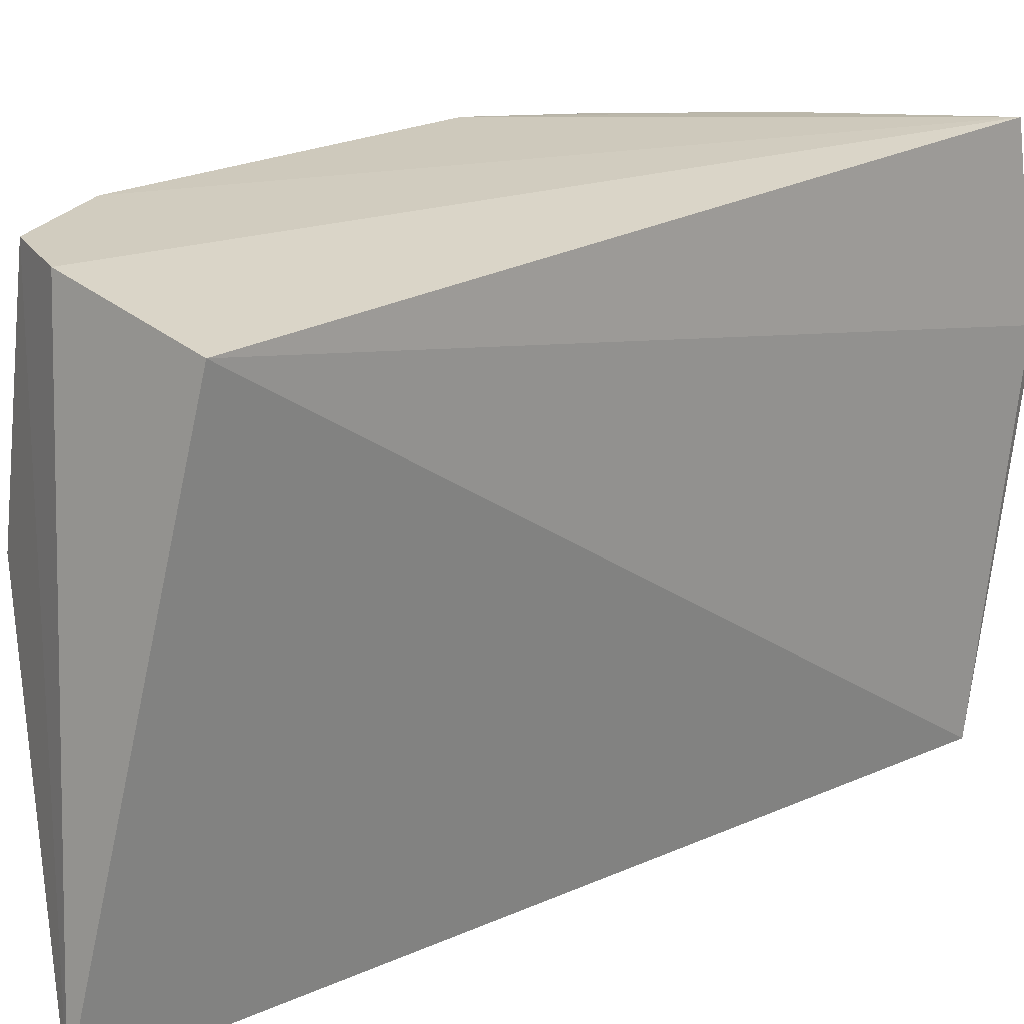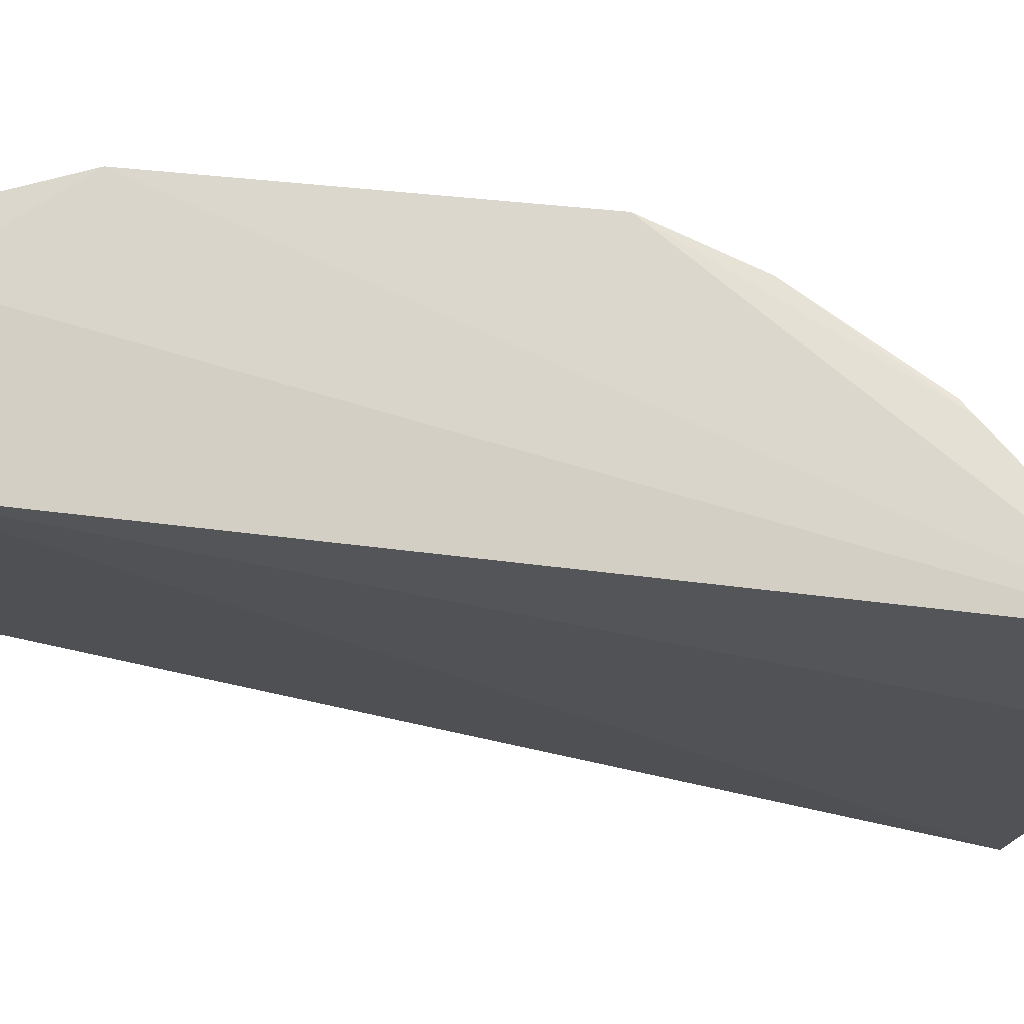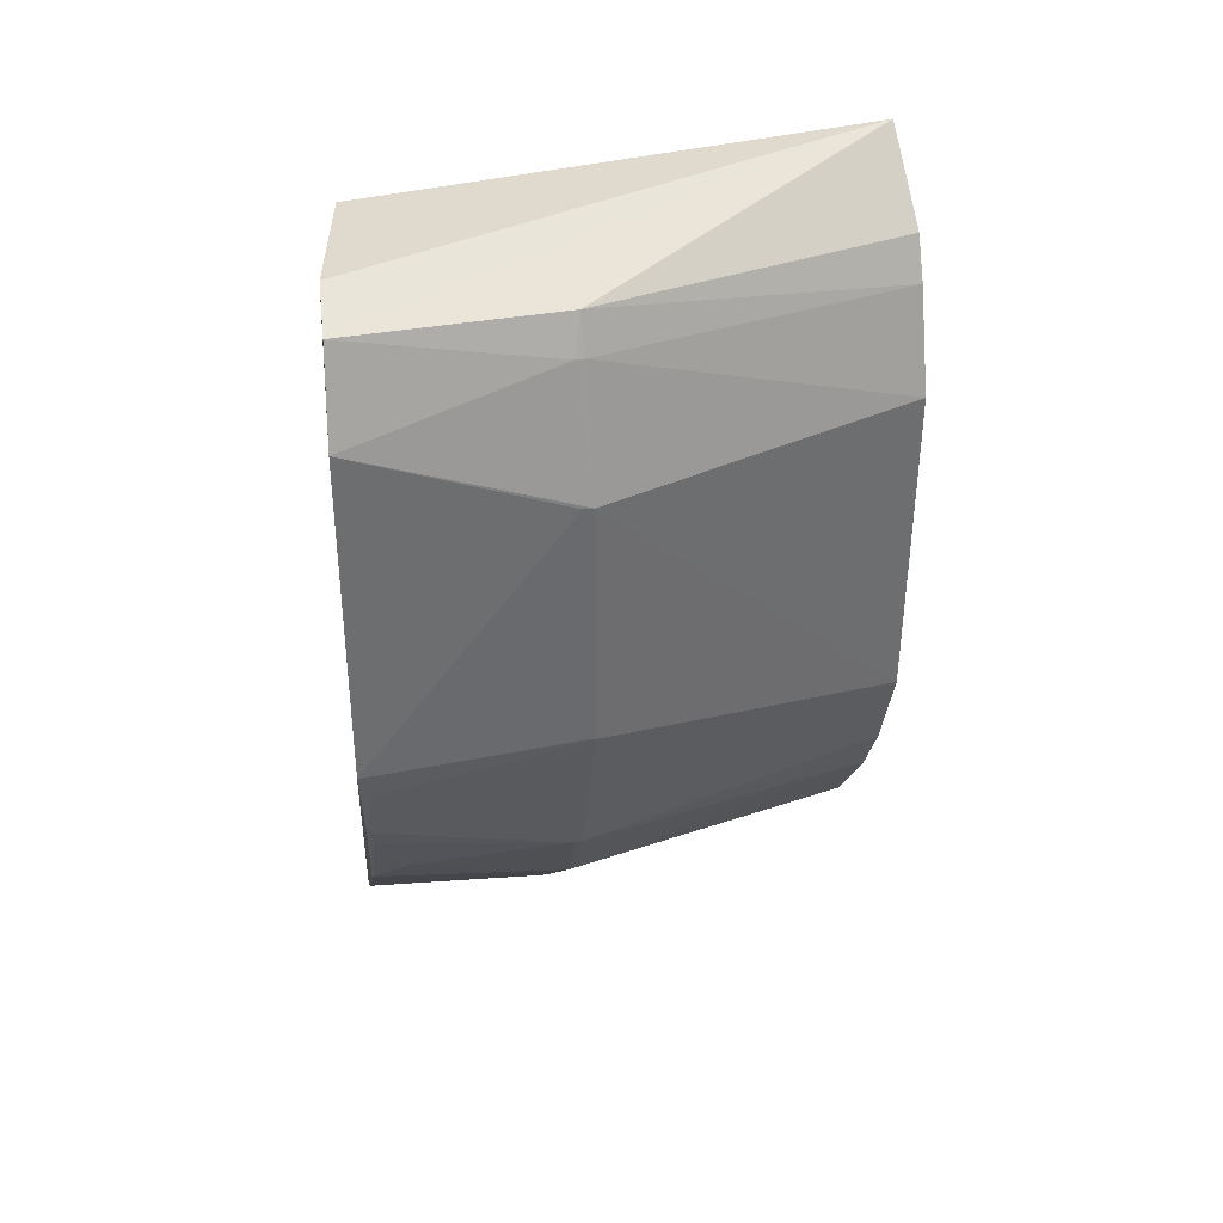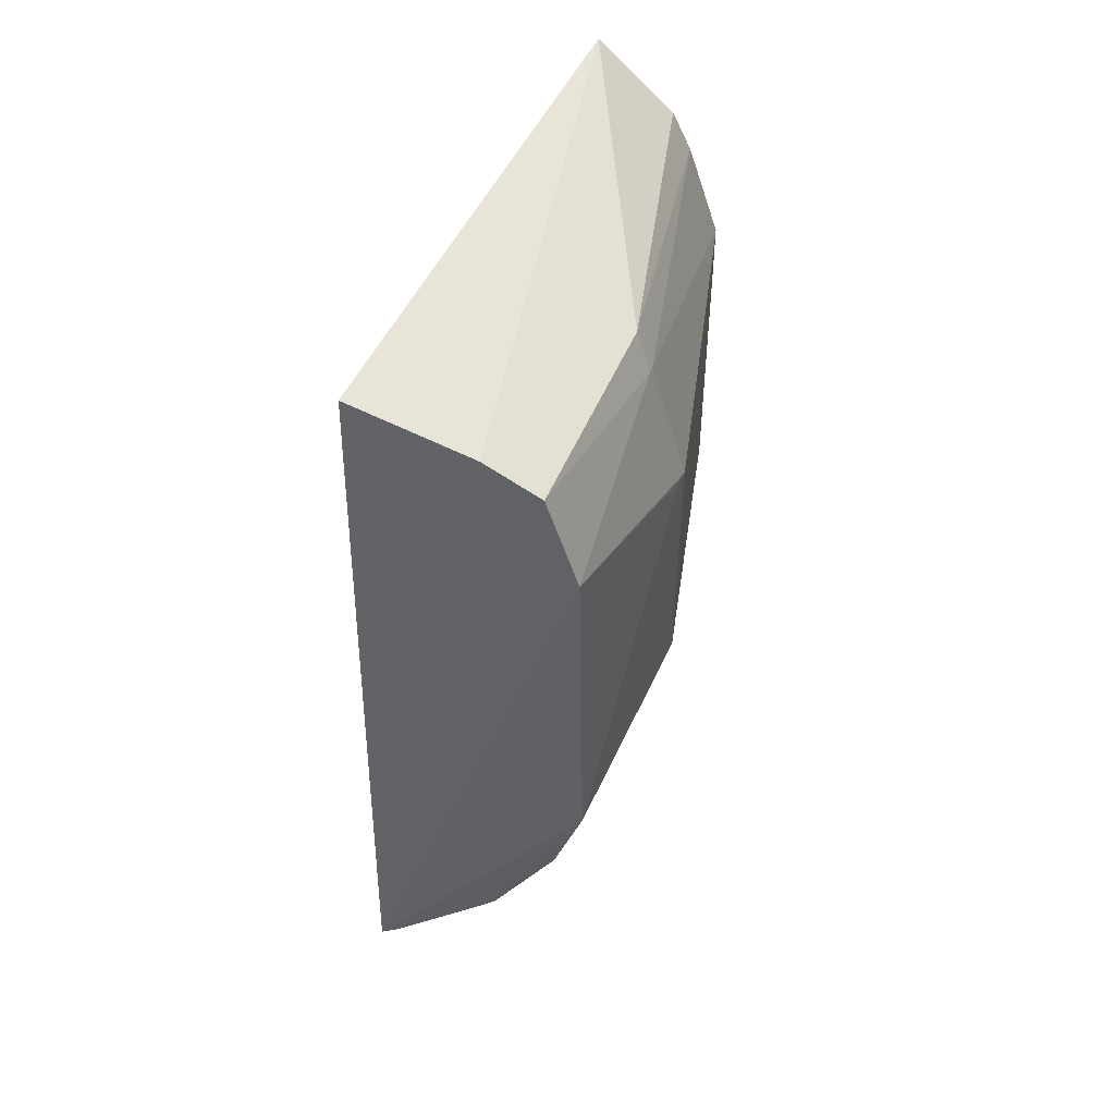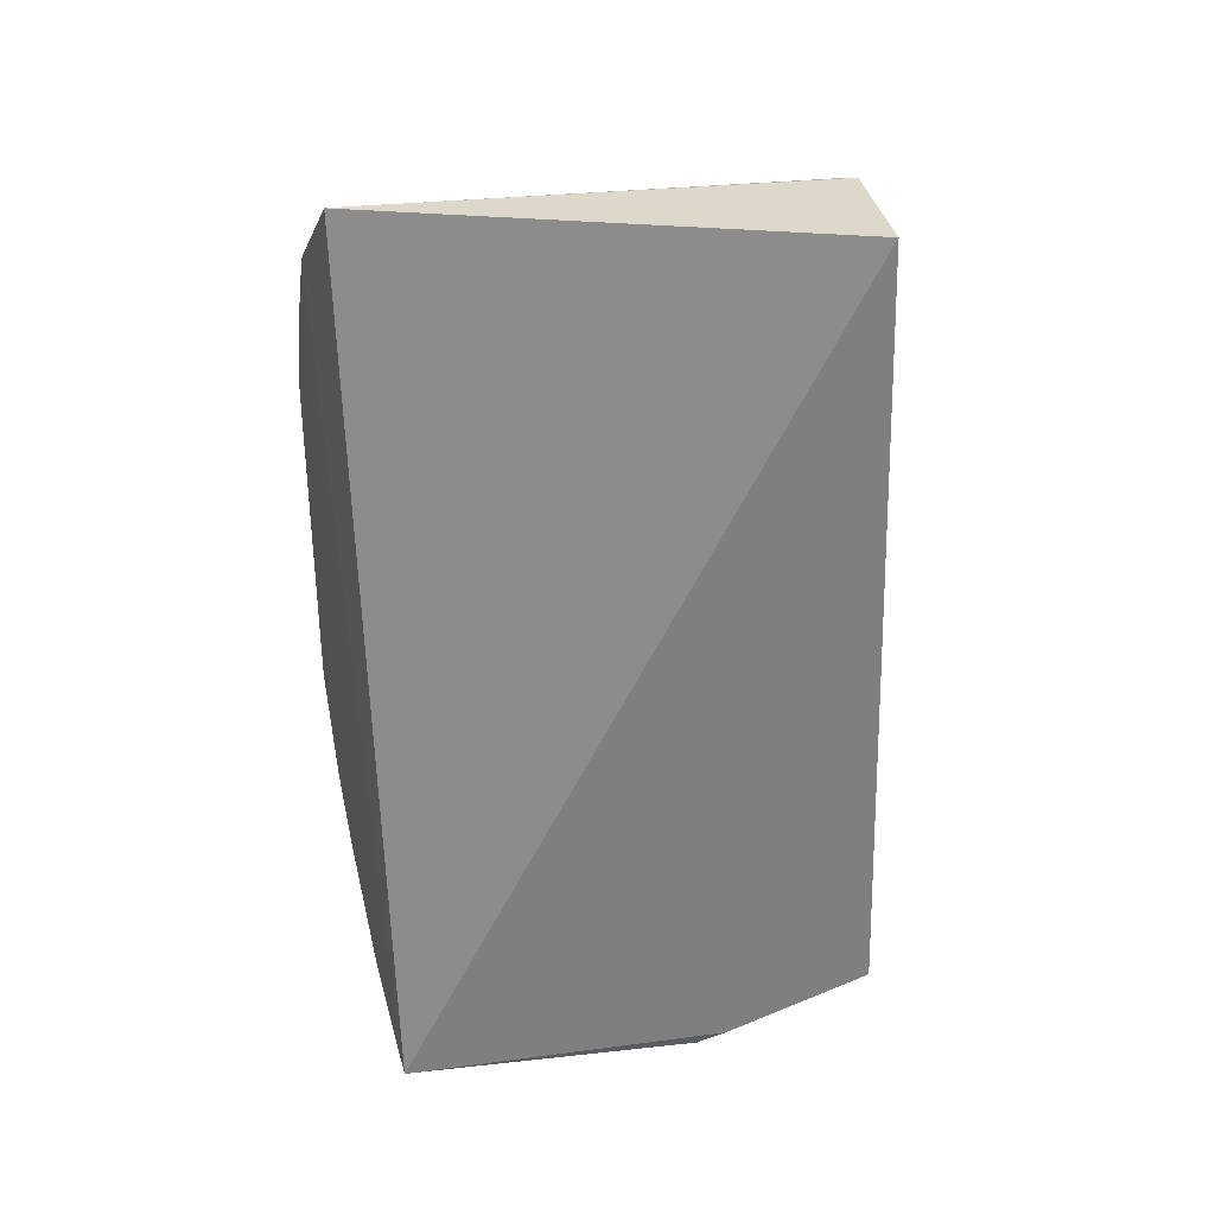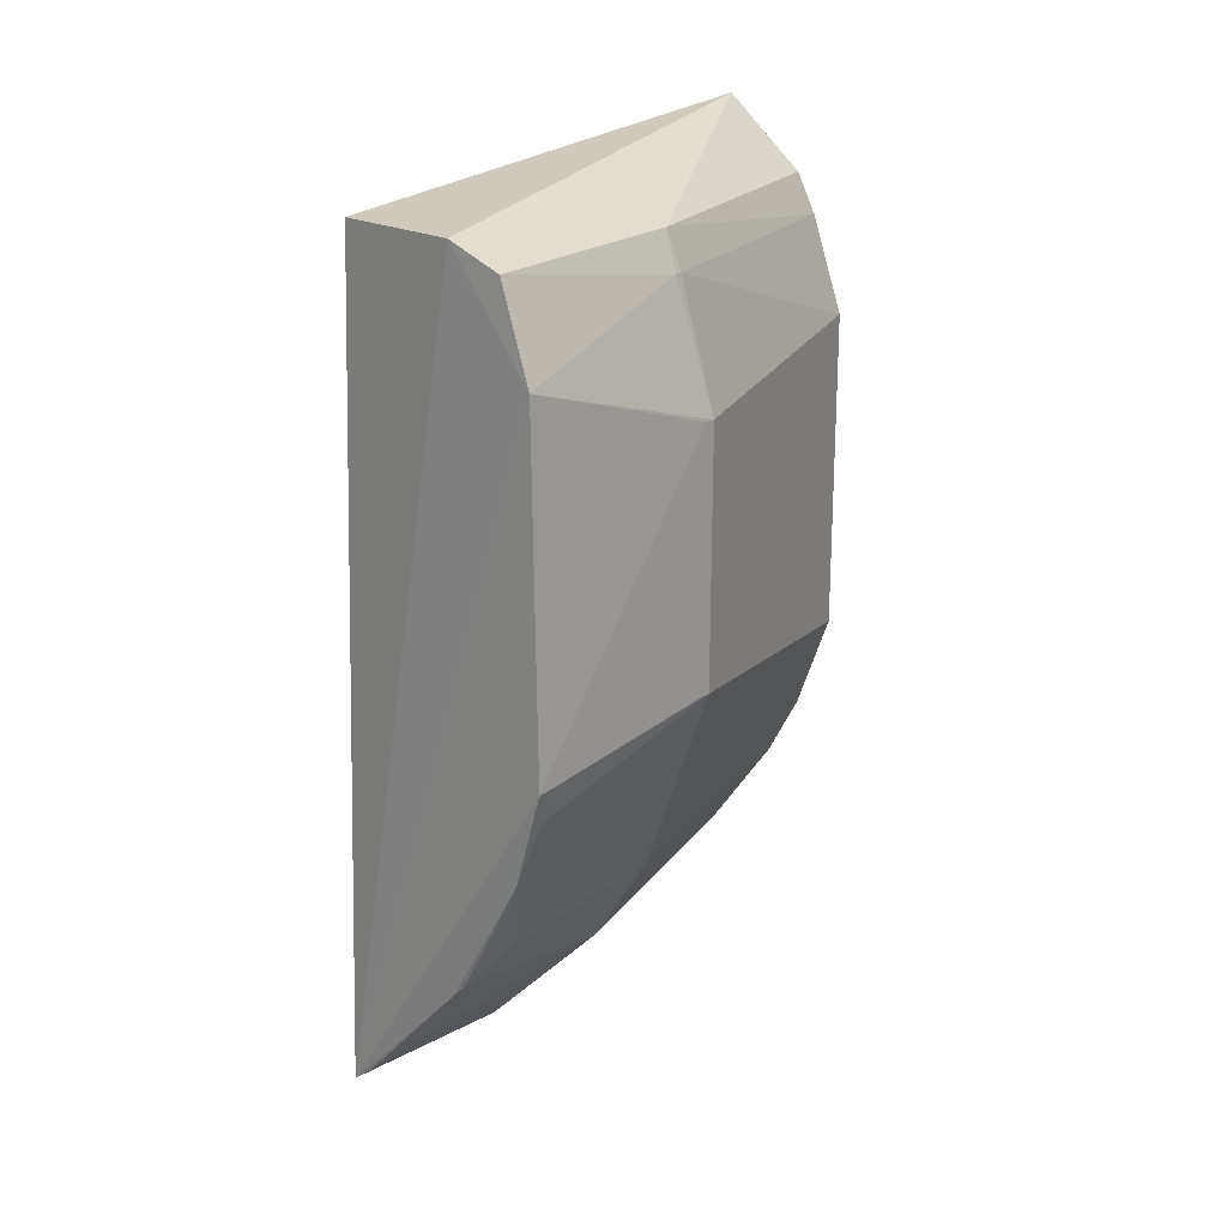
<metadata>
{"format":"obj","ext":"obj","renderer":"f3d","projection":"perspective","resolution":1024,"background":"white","views":[{"elev":18.5,"azim":-137.3,"up":"+Z"},{"elev":67.7,"azim":-83.2,"up":"+Z"},{"elev":37.2,"azim":77.1,"up":"+Y"},{"elev":48.7,"azim":18.0,"up":"+Y"},{"elev":31.9,"azim":-111.3,"up":"+Y"},{"elev":19.5,"azim":35.5,"up":"+Y"}]}
</metadata>
<code>
v 0.1796 -0.2393 0.4893
v 0.2781 -0.07358 0.2603
v 0.2898 -0.07284 0.4984
v 0.1834 0.1348 0.4779
v 0.1802 -0.2241 0.2602
v 0.2796 0.1298 0.4001
v 0.2459 0.1349 0.492
v 0.1759 -0.2476 0.4137
v 0.22 0.1645 0.2615
v 0.303 0.05639 0.4001
v 0.2869 0.08406 0.4976
v 0.245 -0.187 0.4001
v 0.2547 0.1324 0.26
v 0.2719 0.125 0.4947
v 0.3025 -0.05944 0.4001
v 0.3024 0.05629 0.405
v 0.2867 0.1128 0.4039
v 0.2443 -0.1728 0.4917
v 0.187 -0.245 0.4001
v 0.2472 -0.1458 0.26
v 0.2781 0.07139 0.26
v 0.302 -0.05937 0.4047
v 0.2723 -0.1444 0.4039
v 0.2388 -0.1784 0.492
v 0.1888 -0.2319 0.4894
v 0.1784 -0.2515 0.4001
v 0.1879 -0.2175 0.2601
v 0.2174 -0.1879 0.2598
v 0.2621 -0.1177 0.26
v 0.2867 0.1128 0.4001
v 0.2861 -0.08752 0.4924
v 0.2722 -0.1443 0.4001
v 0.2569 -0.1568 0.4753
v 0.2755 -0.1166 0.4953
v 0.1869 -0.2448 0.4044
v 0.2448 -0.1869 0.4044
v 0.2635 0.1146 0.26
v 0.2703 -0.1282 0.4924
f 7 4 1
f 8 1 4
f 8 4 5
f 9 5 4
f 9 4 7
f 11 7 1
f 11 1 3
f 13 5 9
f 13 9 6
f 14 9 7
f 14 6 9
f 14 7 11
f 15 2 10
f 16 11 3
f 16 10 11
f 17 11 10
f 17 14 11
f 17 6 14
f 21 10 2
f 22 15 10
f 22 3 15
f 22 16 3
f 22 10 16
f 24 3 1
f 25 24 1
f 25 18 24
f 26 1 8
f 26 8 5
f 26 5 19
f 27 19 5
f 27 12 19
f 27 5 13
f 28 13 21
f 28 27 13
f 28 20 12
f 28 12 27
f 29 21 2
f 29 28 21
f 29 20 28
f 30 17 10
f 30 10 21
f 30 6 17
f 31 23 15
f 31 15 3
f 32 23 12
f 32 12 20
f 32 20 29
f 32 15 23
f 32 29 2
f 32 2 15
f 34 24 18
f 34 3 24
f 34 31 3
f 34 23 31
f 35 19 12
f 35 25 1
f 35 26 19
f 35 1 26
f 36 18 25
f 36 33 18
f 36 12 23
f 36 23 33
f 36 35 12
f 36 25 35
f 37 30 21
f 37 21 13
f 37 13 6
f 37 6 30
f 38 34 18
f 38 18 33
f 38 33 23
f 38 23 34

</code>
